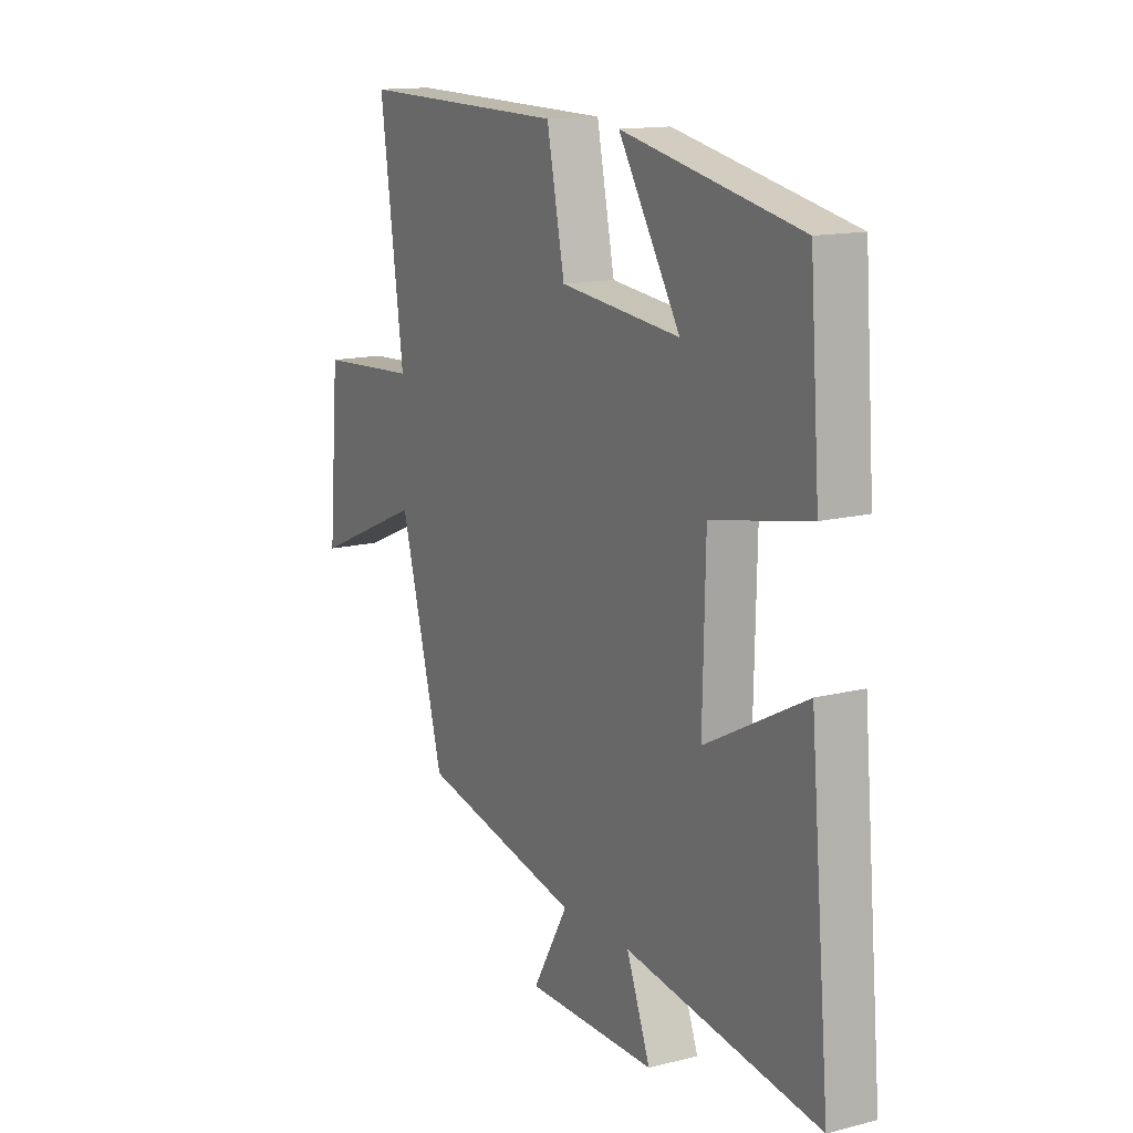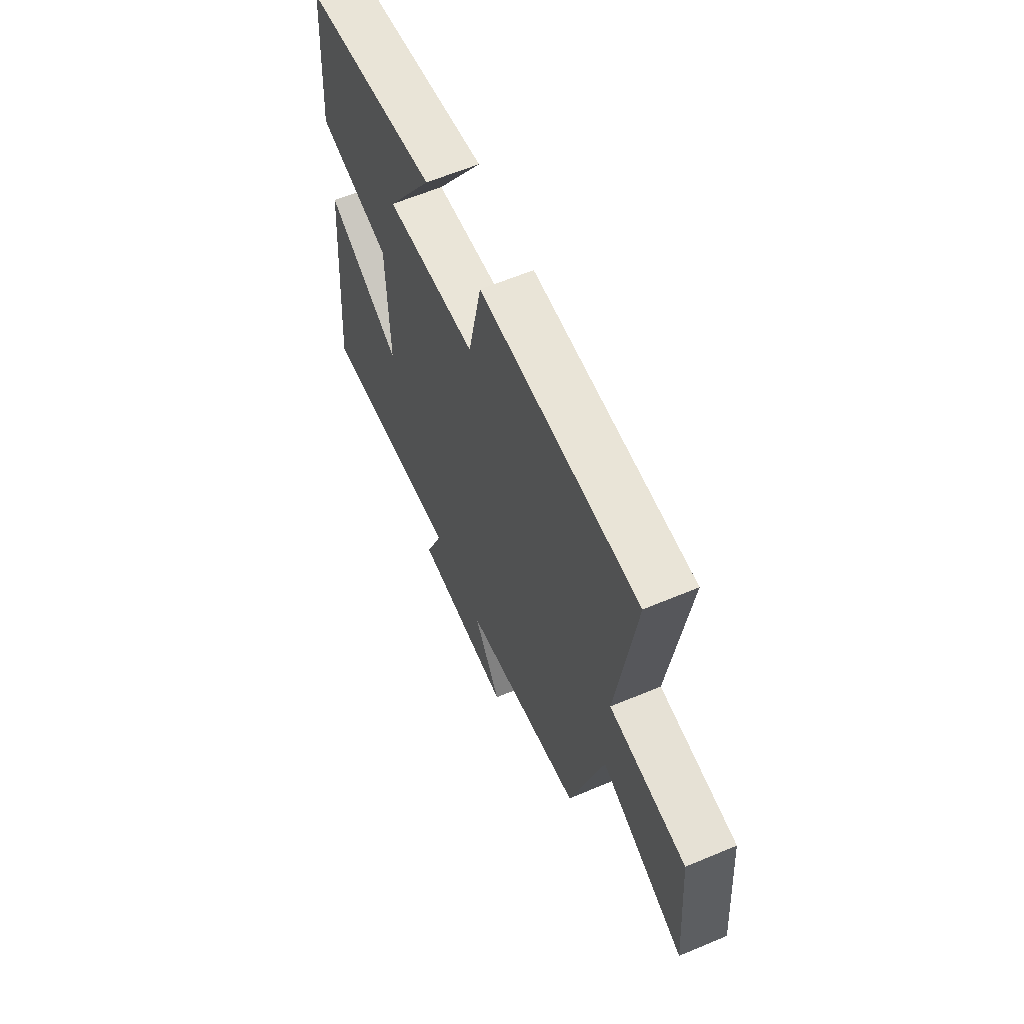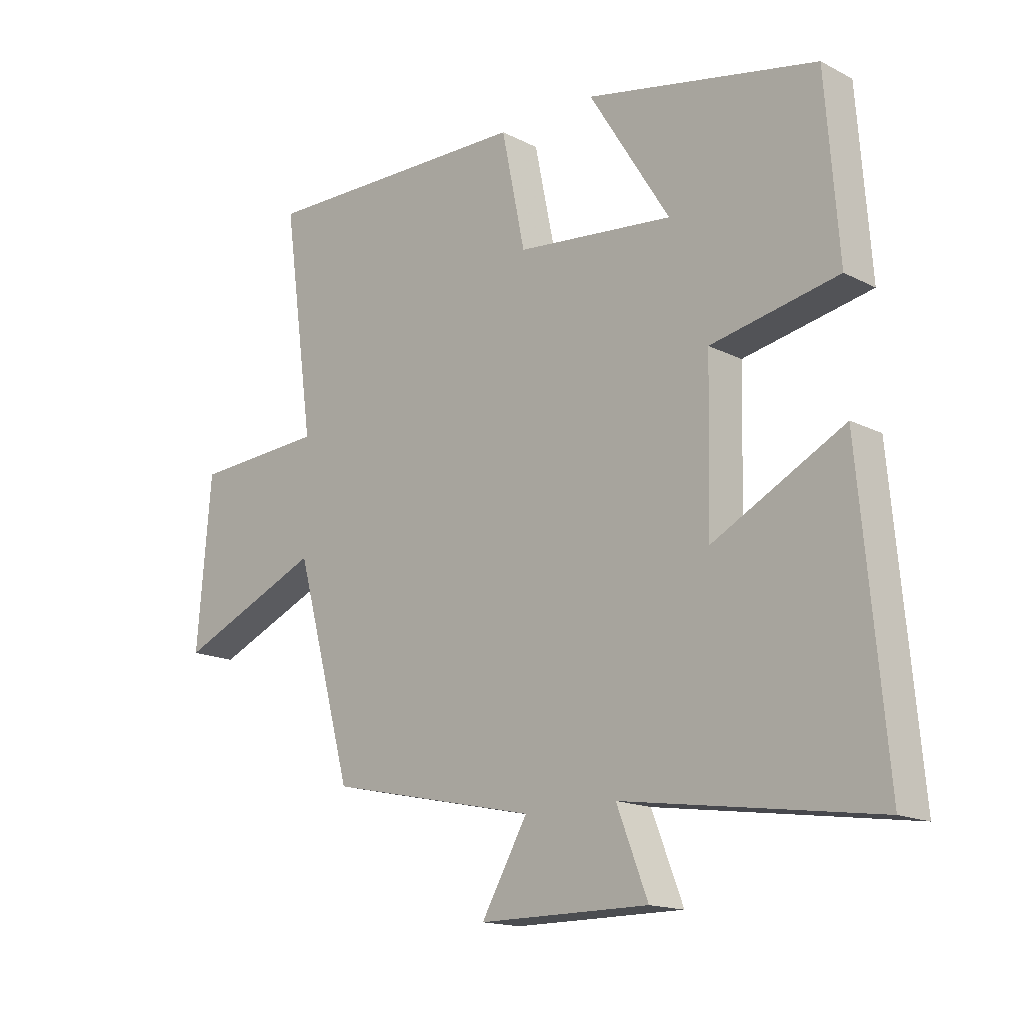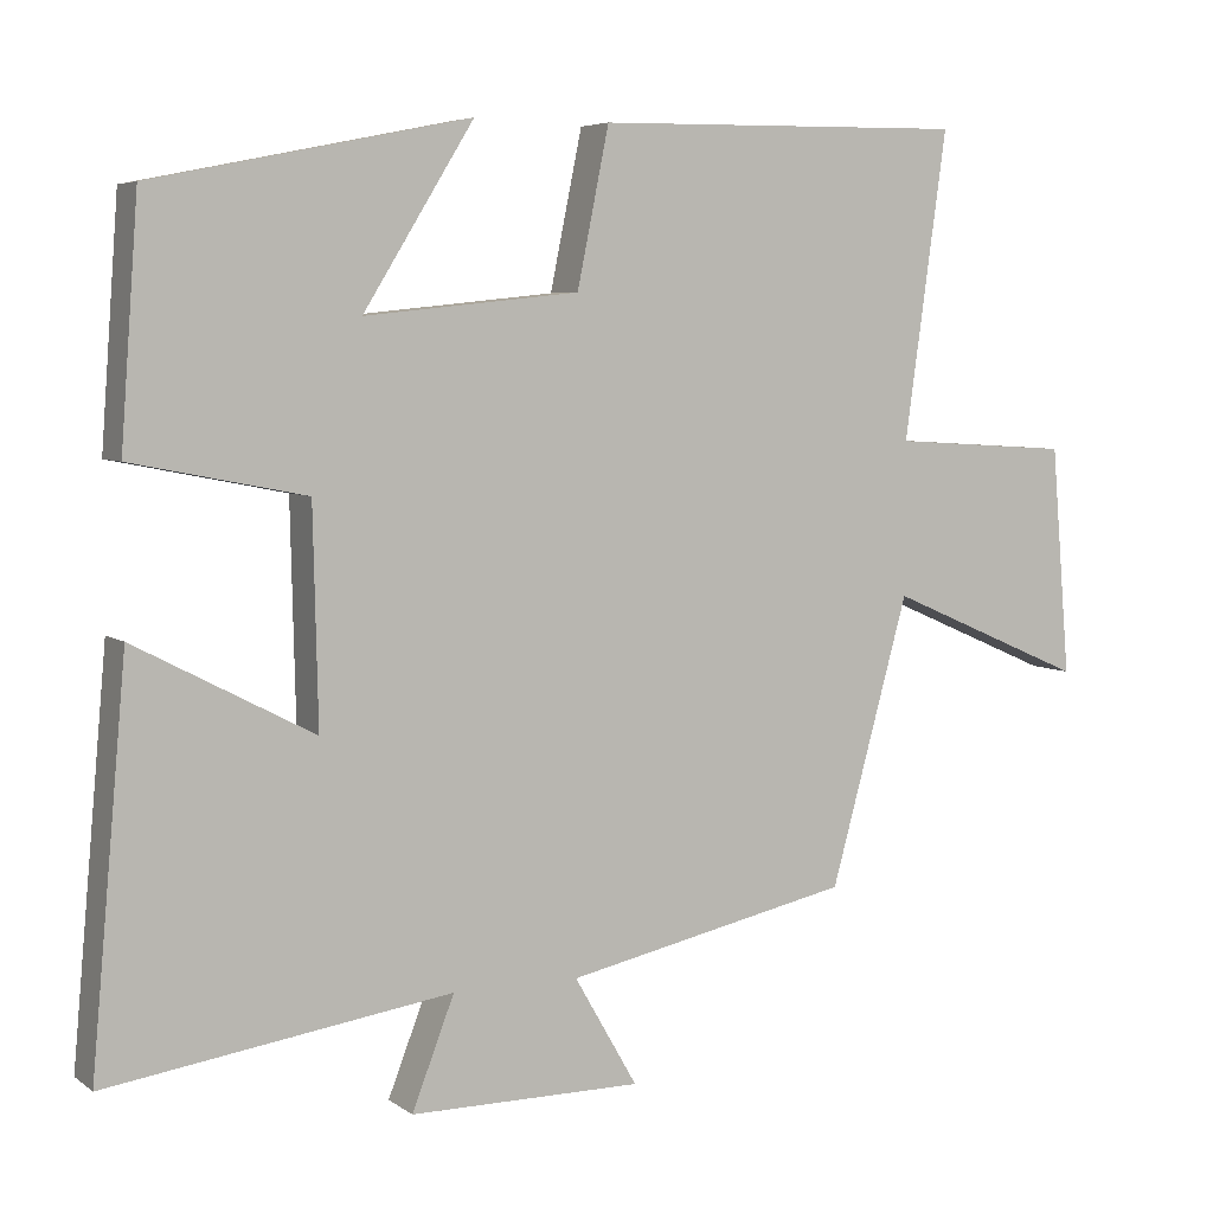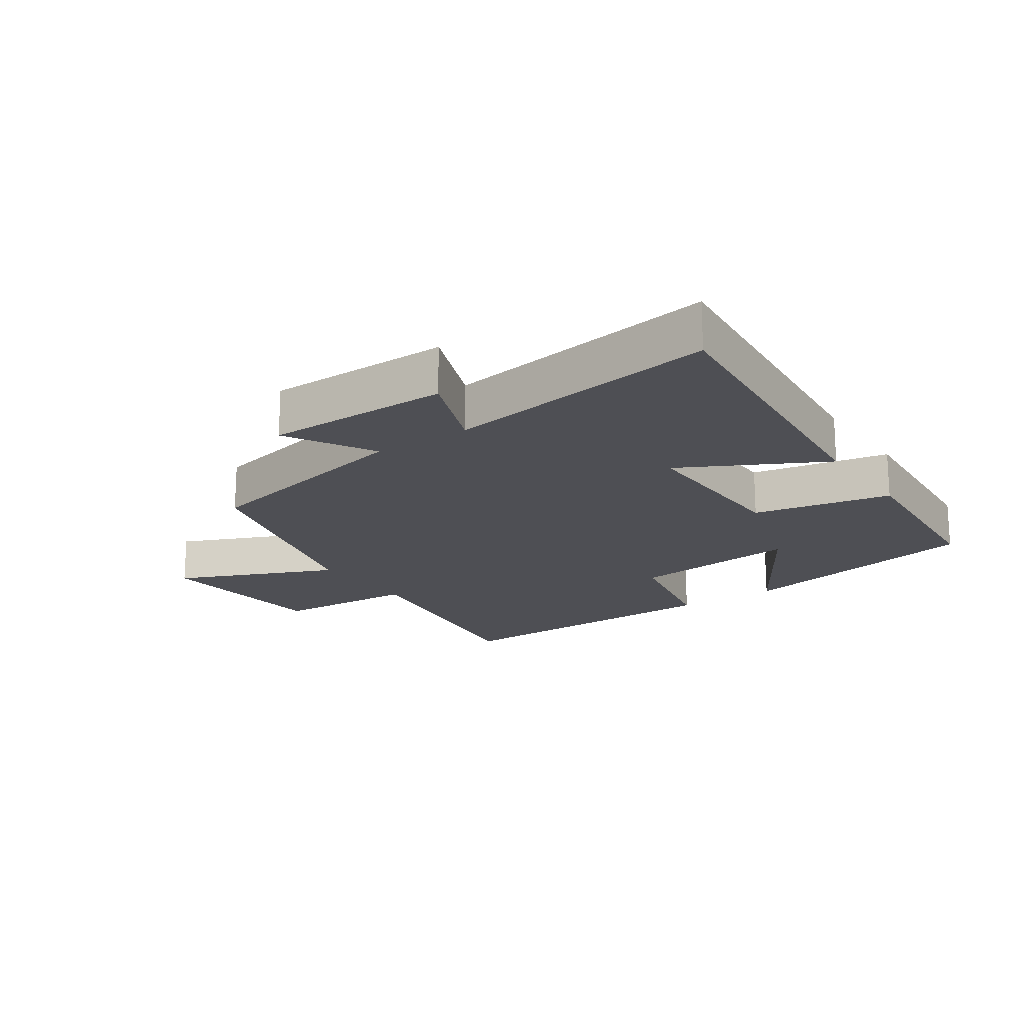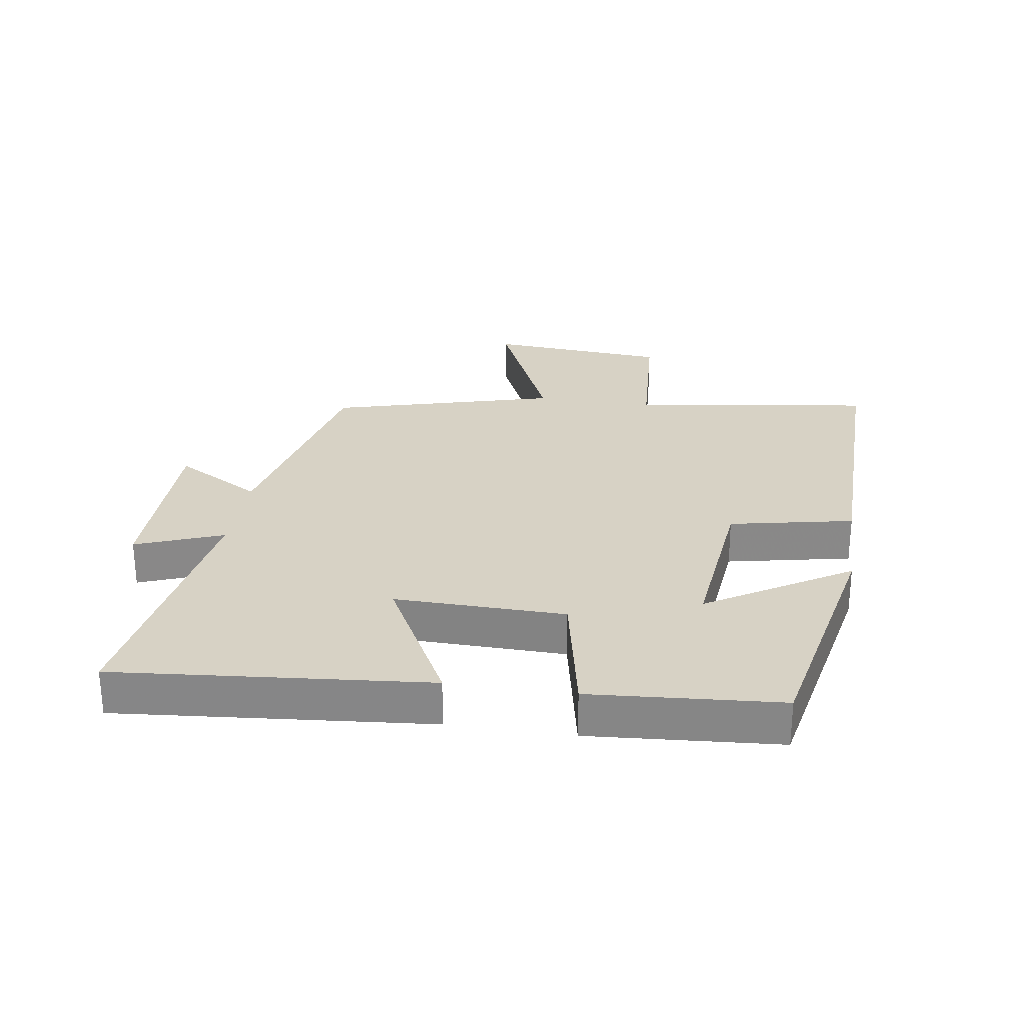
<metadata>
{"format":"obj","ext":"obj","renderer":"f3d","projection":"perspective","resolution":1024,"background":"white","views":[{"elev":14.1,"azim":-119.3,"up":"+Z"},{"elev":61.9,"azim":66.9,"up":"+Z"},{"elev":-15.9,"azim":-136.6,"up":"+Z"},{"elev":5.5,"azim":-27.3,"up":"+Z"},{"elev":-18.4,"azim":-145.5,"up":"+Y"},{"elev":27.3,"azim":-81.4,"up":"+Y"}]}
</metadata>
<code>
v -0.478 0.07 0.419
v -0.083 0.07 0.5
v -0.221 0.07 0.277
v 0.047 0.07 0.305
v 0.087 0.07 0.5
v 0.553 0.07 0.508
v 0.5 0.07 0.126
v 0.725 0.07 0.112
v 0.749 0.07 -0.174
v 0.5 0.07 -0.066
v 0.402 0.07 -0.423
v 0.044 0.07 -0.5
v 0.123 0.07 -0.637
v -0.167 0.07 -0.637
v -0.114 0.07 -0.5
v -0.544 0.07 -0.563
v -0.5 0.07 -0.073
v -0.277 0.07 -0.19
v -0.283 0.07 0.078
v -0.5 0.07 0.121
v -0.478 0 0.419
v -0.083 0 0.5
v -0.221 0 0.277
v 0.047 0 0.305
v 0.087 0 0.5
v 0.553 0 0.508
v 0.5 0 0.126
v 0.725 0 0.112
v 0.749 0 -0.174
v 0.5 0 -0.066
v 0.402 0 -0.423
v 0.044 0 -0.5
v 0.123 0 -0.637
v -0.167 0 -0.637
v -0.114 0 -0.5
v -0.544 0 -0.563
v -0.5 0 -0.073
v -0.277 0 -0.19
v -0.283 0 0.078
v -0.5 0 0.121
f 19 20 1
f 15 16 17 18
f 15 18 19
f 12 13 14 15
f 10 11 12 15
f 10 15 19
f 7 8 9 10
f 7 10 19
f 4 5 6 7
f 3 4 7 19
f 1 2 3
f 1 3 19
f 21 40 39
f 38 37 36 35
f 39 38 35
f 35 34 33 32
f 35 32 31 30
f 39 35 30
f 30 29 28 27
f 39 30 27
f 27 26 25 24
f 39 27 24 23
f 23 22 21
f 39 23 21
f 1 21 22 2
f 2 22 23 3
f 3 23 24 4
f 4 24 25 5
f 5 25 26 6
f 6 26 27 7
f 7 27 28 8
f 8 28 29 9
f 9 29 30 10
f 10 30 31 11
f 11 31 32 12
f 12 32 33 13
f 13 33 34 14
f 14 34 35 15
f 15 35 36 16
f 16 36 37 17
f 17 37 38 18
f 18 38 39 19
f 19 39 40 20
f 20 40 21 1

</code>
